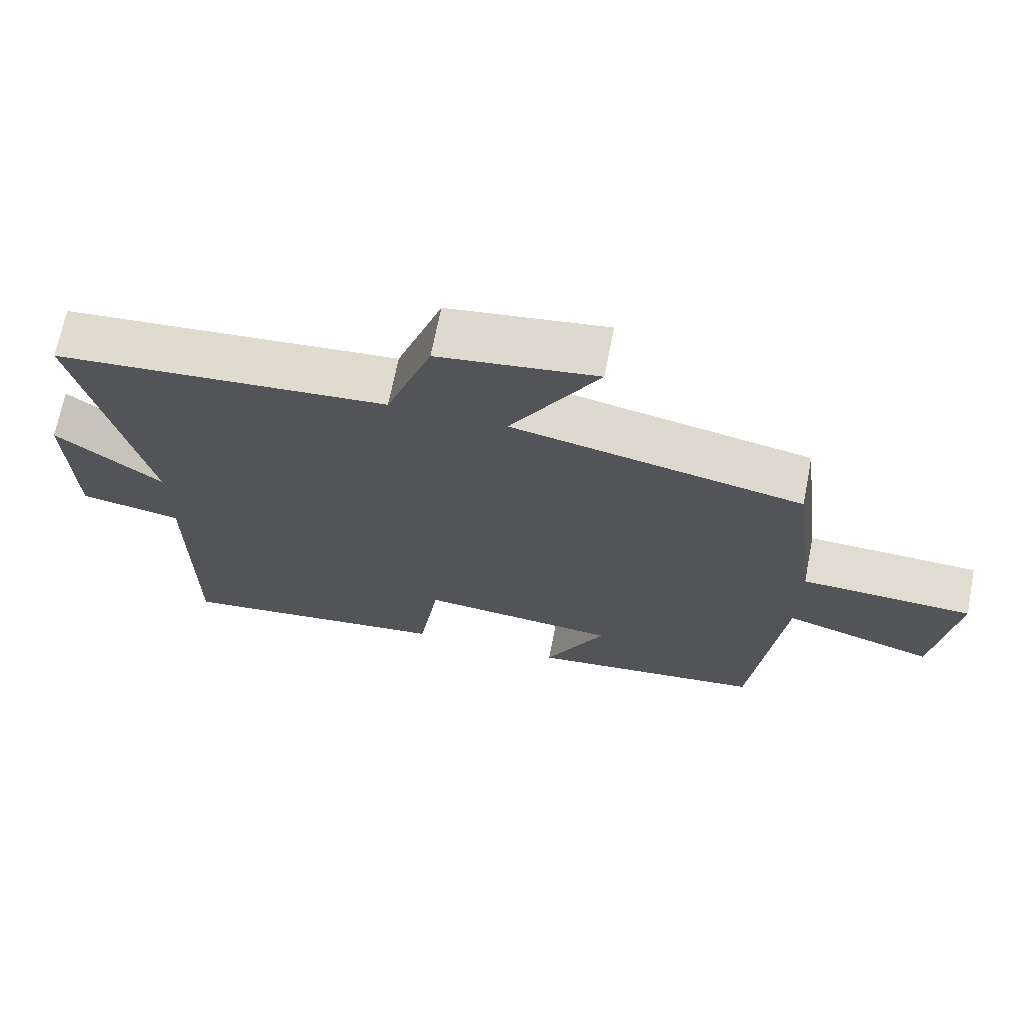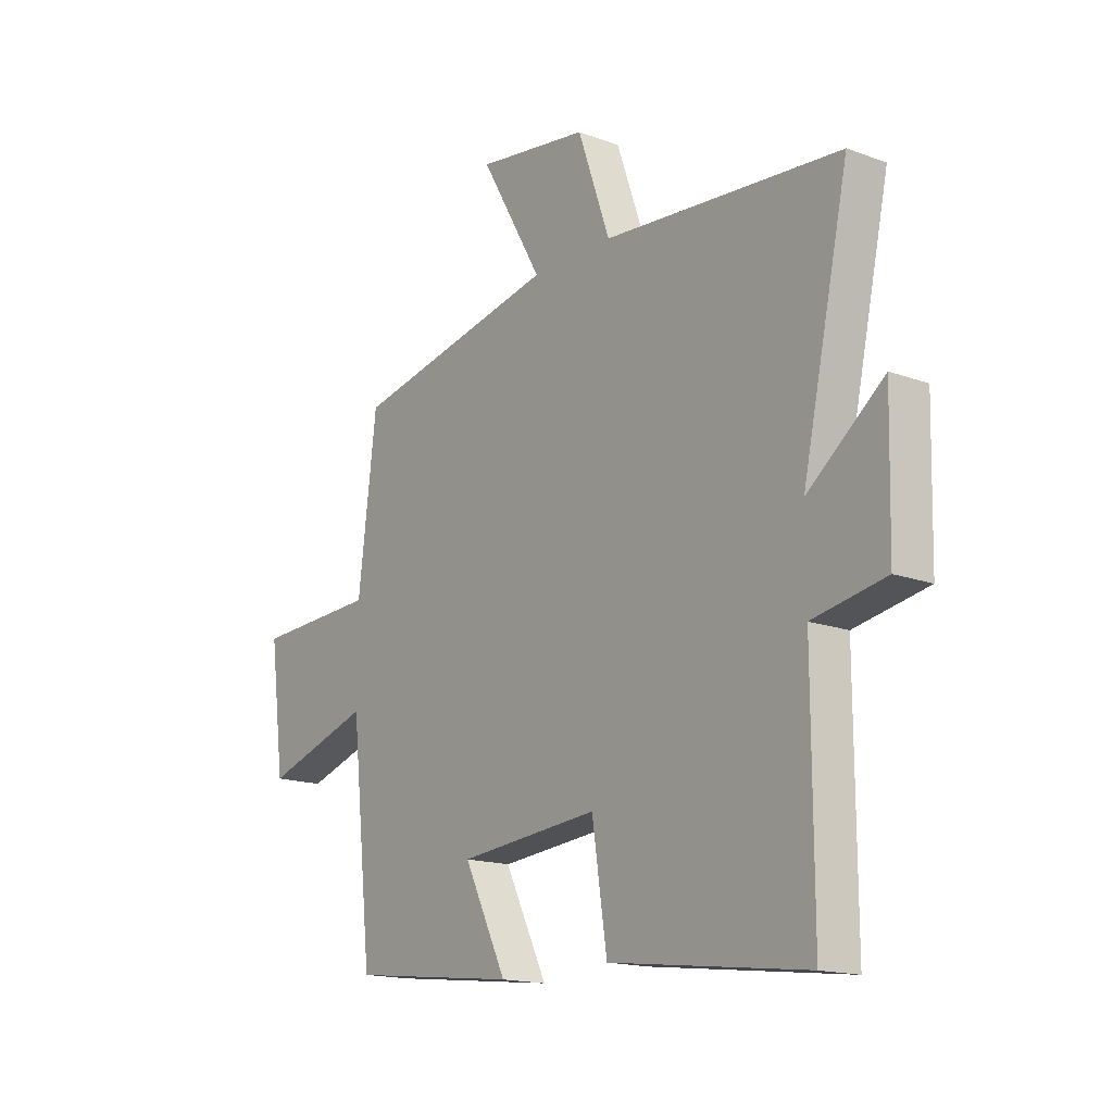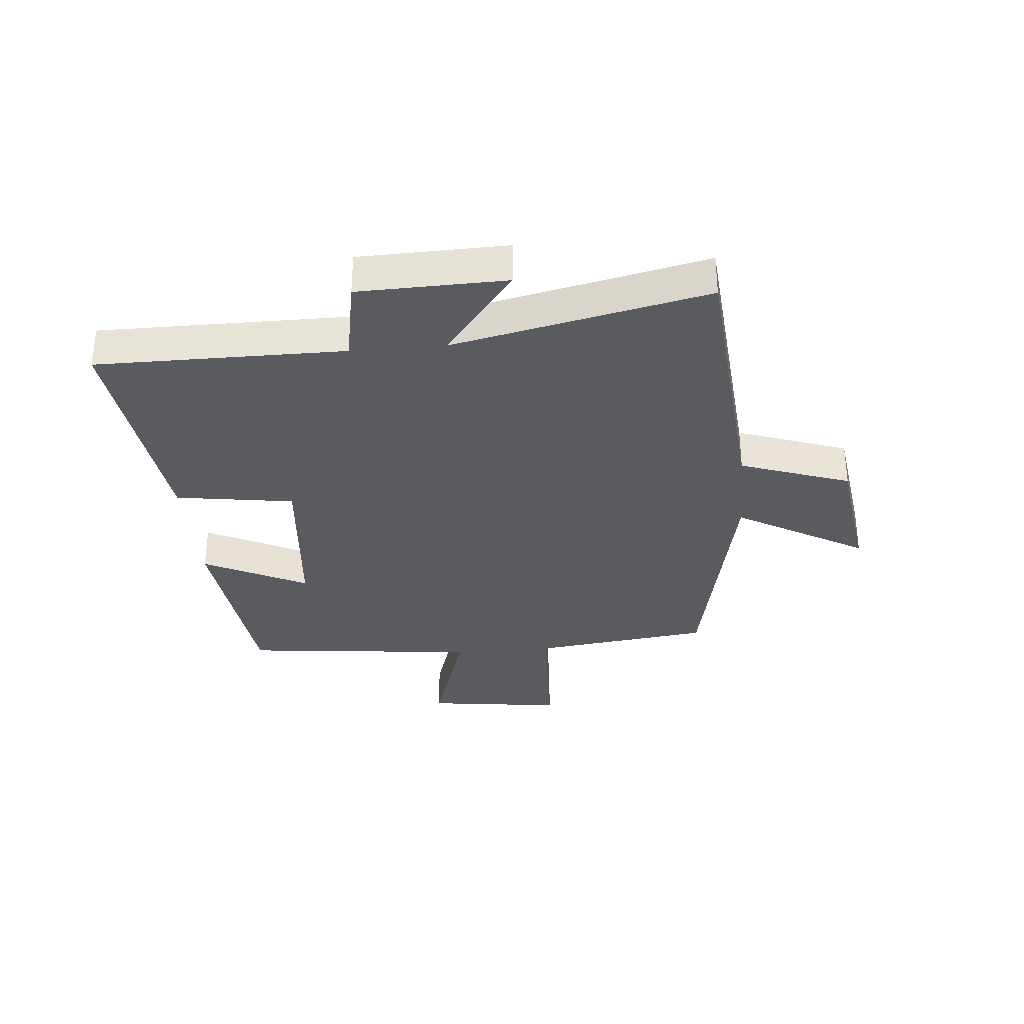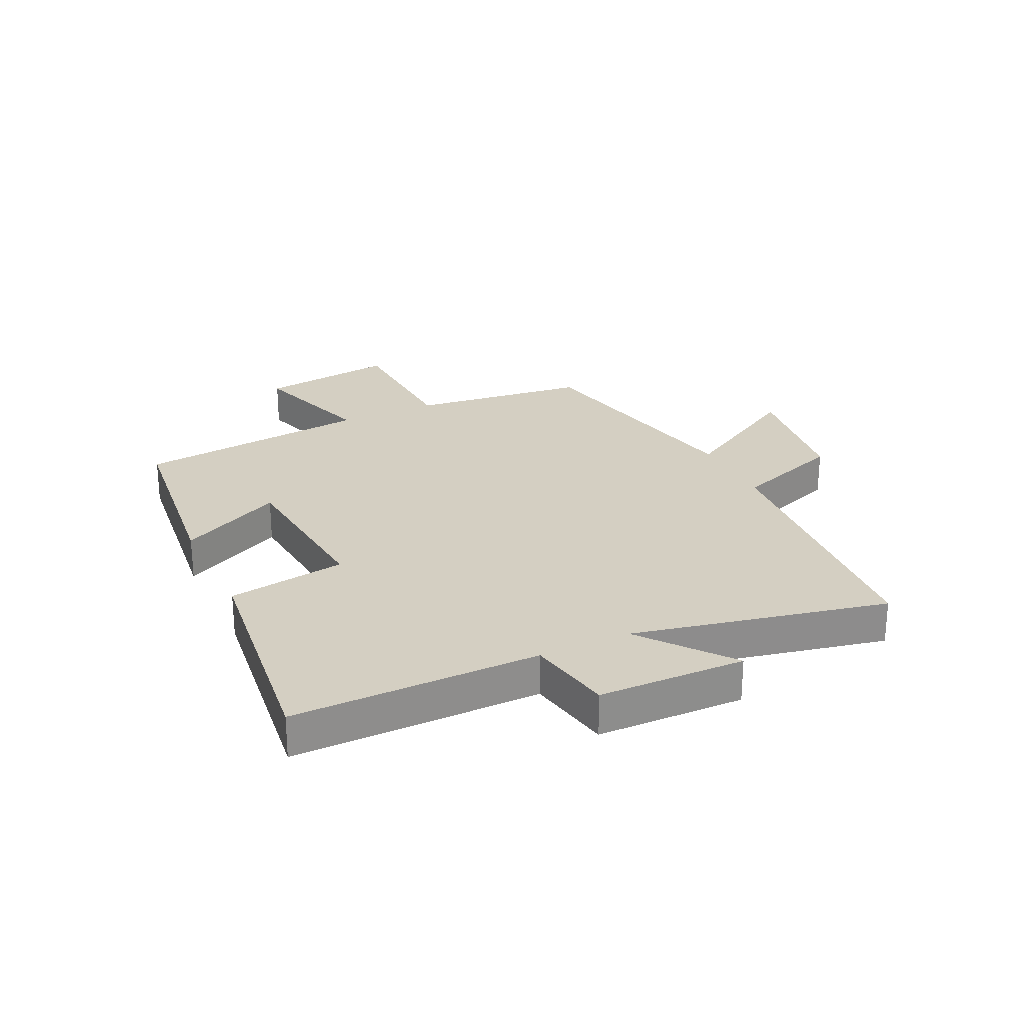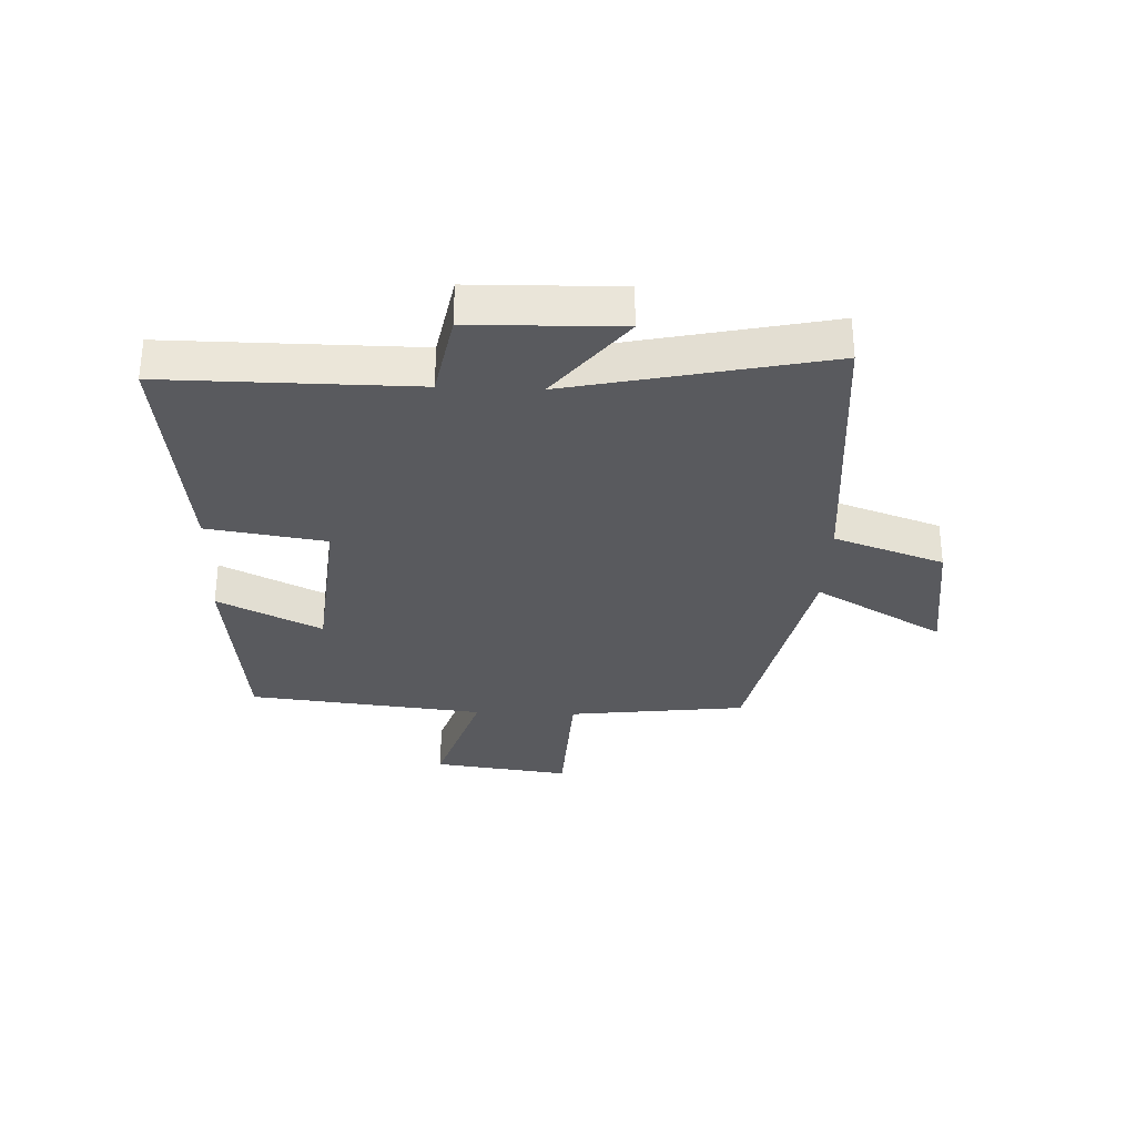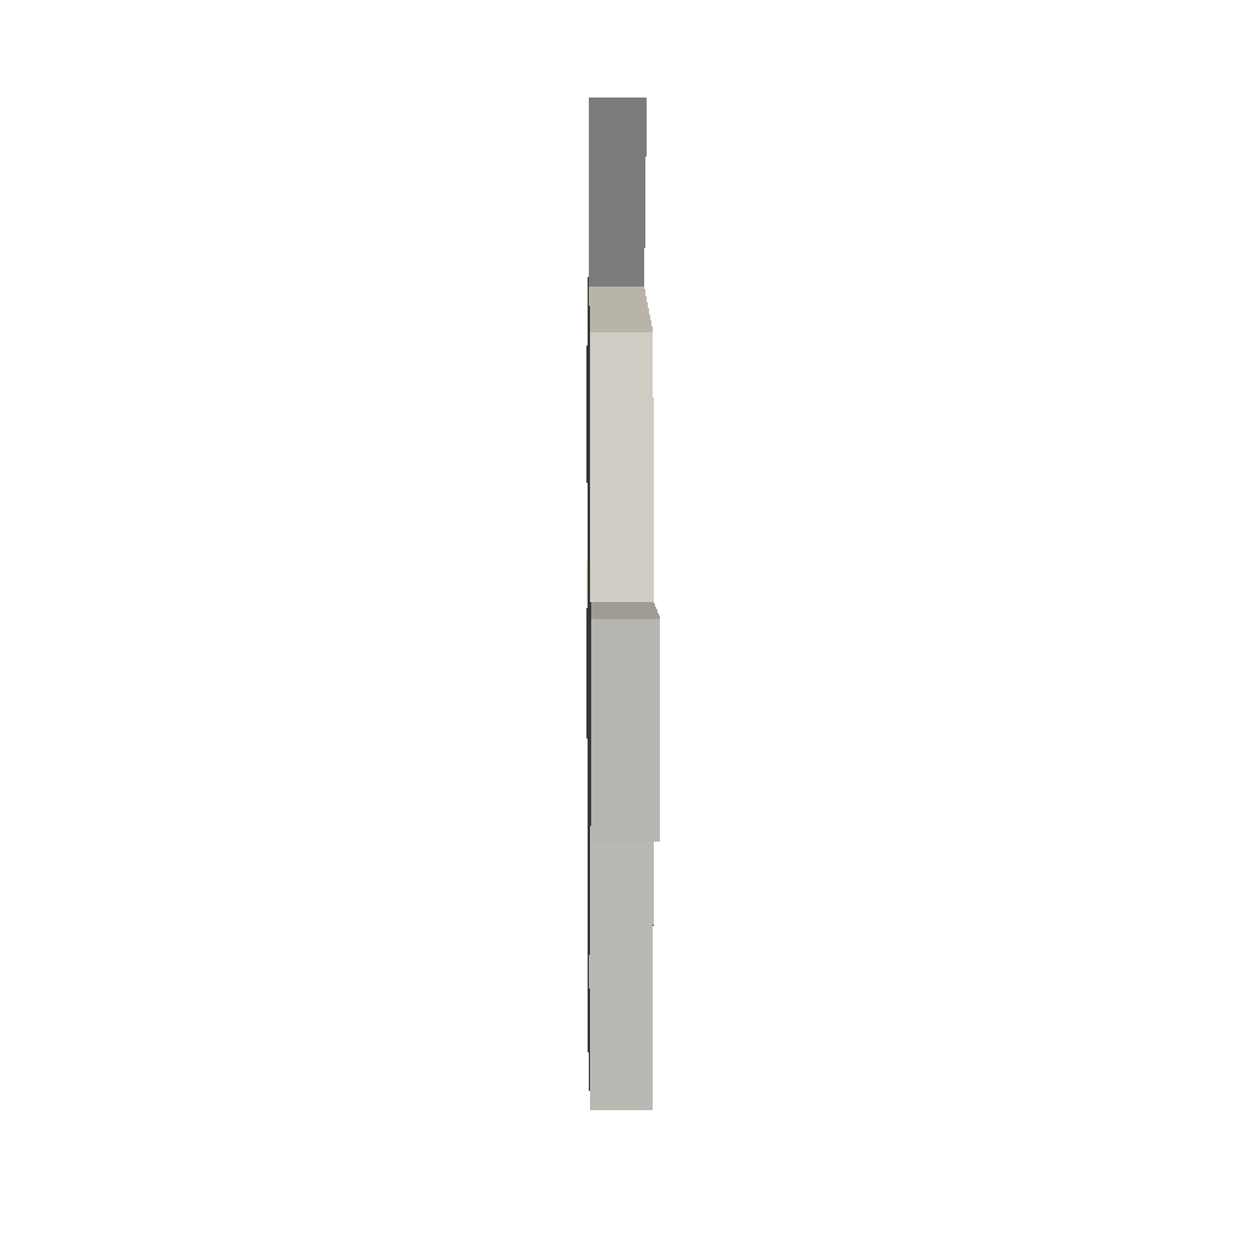
<metadata>
{"format":"obj","ext":"obj","renderer":"f3d","projection":"perspective","resolution":1024,"background":"white","views":[{"elev":69.1,"azim":11.1,"up":"+Z"},{"elev":-16.1,"azim":-127.3,"up":"+Z"},{"elev":-33.1,"azim":-84.9,"up":"+Y"},{"elev":25.8,"azim":-115.6,"up":"+Y"},{"elev":-31.3,"azim":-92.4,"up":"+Y"},{"elev":1.6,"azim":89.2,"up":"+Z"}]}
</metadata>
<code>
v -0.501 0.07 -0.549
v -0.5 0.07 -0.129
v -0.646 0.07 -0.102
v -0.652 0.07 0.148
v -0.5 0.07 0.029
v -0.594 0.07 0.46
v -0.118 0.07 0.5
v -0.053 0.07 0.686
v 0.173 0.07 0.718
v 0.048 0.07 0.5
v 0.463 0.07 0.414
v 0.5 0.07 0.113
v 0.746 0.07 0.102
v 0.716 0.07 -0.13
v 0.5 0.07 -0.061
v 0.457 0.07 -0.461
v 0.12 0.07 -0.5
v 0.206 0.07 -0.325
v -0.076 0.07 -0.299
v -0.106 0.07 -0.5
v -0.501 0 -0.549
v -0.5 0 -0.129
v -0.646 0 -0.102
v -0.652 0 0.148
v -0.5 0 0.029
v -0.594 0 0.46
v -0.118 0 0.5
v -0.053 0 0.686
v 0.173 0 0.718
v 0.048 0 0.5
v 0.463 0 0.414
v 0.5 0 0.113
v 0.746 0 0.102
v 0.716 0 -0.13
v 0.5 0 -0.061
v 0.457 0 -0.461
v 0.12 0 -0.5
v 0.206 0 -0.325
v -0.076 0 -0.299
v -0.106 0 -0.5
f 19 20 1 2
f 18 19 2
f 15 16 17 18
f 15 18 2
f 12 13 14 15
f 10 11 12 15
f 10 15 2 3
f 7 8 9 10
f 5 6 7 10
f 5 10 3
f 3 4 5
f 22 21 40 39
f 22 39 38
f 38 37 36 35
f 22 38 35
f 35 34 33 32
f 35 32 31 30
f 23 22 35 30
f 30 29 28 27
f 30 27 26 25
f 23 30 25
f 25 24 23
f 1 21 22 2
f 2 22 23 3
f 3 23 24 4
f 4 24 25 5
f 5 25 26 6
f 6 26 27 7
f 7 27 28 8
f 8 28 29 9
f 9 29 30 10
f 10 30 31 11
f 11 31 32 12
f 12 32 33 13
f 13 33 34 14
f 14 34 35 15
f 15 35 36 16
f 16 36 37 17
f 17 37 38 18
f 18 38 39 19
f 19 39 40 20
f 20 40 21 1

</code>
